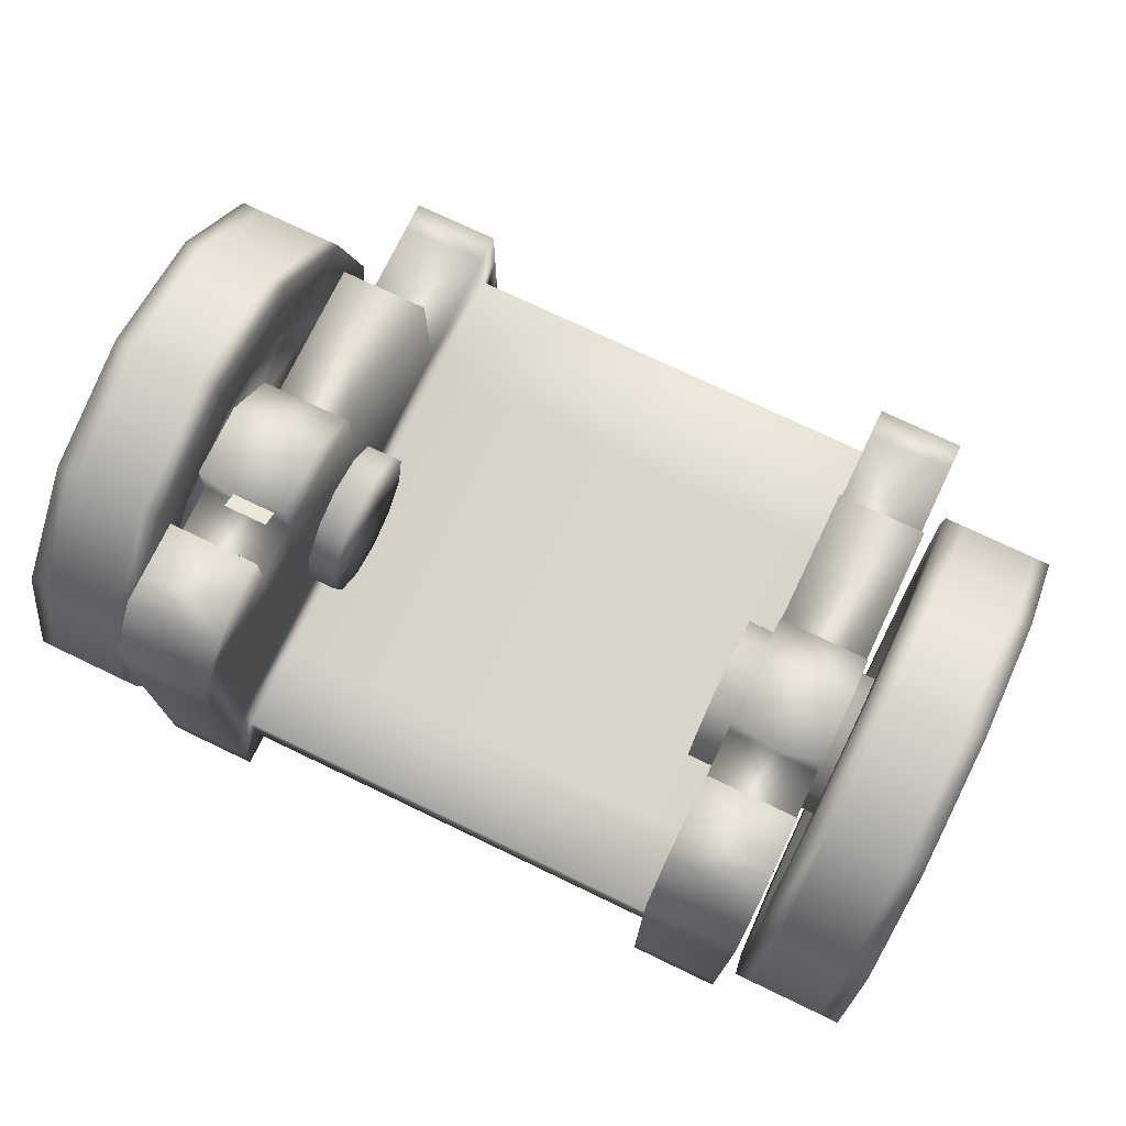
<metadata>
{"format":"obj","ext":"obj","renderer":"f3d","projection":"perspective","resolution":1024,"background":"white","views":[{"elev":74.3,"azim":25.6,"up":"+Y"}]}
</metadata>
<code>
g default
v -0 -0.06012 -0.5
v 0 -0.06012 0.5574
v 0 -0.1928 0.5574
v -0 -0.1928 -0.5
v -0 -0.1928 -0.1135
v -0 -0.06012 -0.1135
v -0 -0.1928 -0.7961
v -0 -0.06012 -0.7961
v 0 -0.06012 0.1642
v 0 -0.1928 0.1642
v 0 -0.06012 0.3364
v 0 -0.1928 0.3364
v 0.7864 -0.1928 -0.5
v 0.7864 -0.1928 0.5574
v 0.7864 -0.06012 -0.5
v 0.7864 -0.0586 0.5574
v 0.563 -0.06012 -0.5
v 0.563 -0.06012 0.5574
v 0.563 -0.1928 0.5574
v 0.563 -0.1928 -0.5
v 0.7864 -0.1928 -0.1135
v 0.563 -0.1928 -0.1135
v 0.563 -0.06012 -0.1135
v 0.7864 -0.06012 -0.1135
v 0.7864 0.4128 0.5574
v 0.563 0.4128 0.5574
v 0.7864 0.4128 -0.5
v 0.563 0.4128 -0.5
v 0.7864 0.4128 -0.1135
v 0.563 0.4128 -0.1135
v 0.7864 0.6857 0.4546
v 0.563 0.6857 0.4546
v 0.563 0.6857 0.006818
v 0.7864 0.6857 0.006818
v 0.563 -0.1928 -0.7961
v 0.563 -0.06012 -0.7961
v 0.7864 -0.1928 -0.7961
v 0.7864 -0.06012 -0.7961
v 0.7864 0.4128 0.1642
v 0.7864 0.6863 0.1823
v 0.563 0.6863 0.1823
v 0.563 0.4128 0.1642
v 0.563 -0.06012 0.1642
v 0.563 -0.1928 0.1642
v 0.7864 -0.1928 0.1642
v 0.7864 -0.05949 0.1642
v 0.7864 0.4128 0.3364
v 0.7864 0.6863 0.3183
v 0.563 0.6863 0.3183
v 0.563 0.4128 0.3364
v 0.563 -0.06012 0.3364
v 0.563 -0.1928 0.3364
v 0.7864 -0.1928 0.3364
v 0.7864 -0.0591 0.3364
v 0.7864 0.5755 0.3183
v 0.7864 0.5755 0.1823
v 0.7864 0.5614 -0.1135
v 0.563 0.5614 -0.1135
v 0.563 0.5755 0.1823
v 0.563 0.5755 0.3183
v 0.563 0.5614 0.5574
v 0.7864 0.5614 0.5574
v 0.563 -0.2747 0.1642
v 0.563 -0.2747 -0.1135
v 0.7864 -0.2747 -0.1135
v 0.7864 -0.2747 0.1642
v 0.563 -0.2747 -0.5
v 0.7864 -0.2747 -0.5
v 0.563 -0.2747 -0.7961
v 0.7864 -0.2747 -0.7961
v 0.563 -0.2747 0.3364
v 0.7864 -0.2747 0.3364
v 0.563 -0.2747 0.5574
v 0.7864 -0.2747 0.5574
v 0.7864 0.08055 -0.5
v 0.7864 0.08111 -0.7961
v 0.563 0.08111 -0.7961
v 0.563 0.08055 -0.5
v 0.7864 0.08055 -0.1135
v 0.7864 0.08099 0.1642
v 0.7864 0.08127 0.3364
v 0.7864 0.08162 0.5574
v 0.563 0.08055 0.5574
v 0.563 0.08055 0.3364
v 0.563 0.08055 0.1642
v 0.563 0.08055 -0.1135
v 0.7864 -0.06012 -0.8694
v 0.563 -0.06012 -0.8694
v 0.7864 -0.1928 -0.8694
v 0.563 -0.1928 -0.8694
v 0.7864 -0.2747 -0.8694
v 0.563 -0.2747 -0.8694
v 0.563 0.08111 -0.8694
v 0.7864 0.08111 -0.8694
v 0.7864 -0.1928 0.6251
v 0.7864 -0.0586 0.6251
v 0.563 -0.06012 0.6251
v 0.563 -0.1928 0.6251
v 0.7864 0.08162 0.6251
v 0.563 0.08055 0.6251
v 0.7864 0.4128 0.6251
v 0.7864 0.5614 0.6251
v 0.563 0.5614 0.6251
v 0.563 0.4128 0.6251
v 0.7864 0.6857 0.5223
v 0.563 0.6857 0.5223
v 0.563 -0.2747 0.6251
v 0.7864 -0.2747 0.6251
v -0.7864 -0.1928 -0.5
v -0.7864 -0.1928 0.5574
v -0.7864 -0.06012 -0.5
v -0.7864 -0.0586 0.5574
v -0.563 -0.06012 -0.5
v -0.563 -0.06012 0.5574
v -0.563 -0.1928 0.5574
v -0.563 -0.1928 -0.5
v -0.7864 -0.1928 -0.1135
v -0.563 -0.1928 -0.1135
v -0.563 -0.06012 -0.1135
v -0.7864 -0.06012 -0.1135
v -0.7864 0.4128 0.5574
v -0.563 0.4128 0.5574
v -0.7864 0.4128 -0.5
v -0.563 0.4128 -0.5
v -0.7864 0.4128 -0.1135
v -0.563 0.4128 -0.1135
v -0.7864 0.6857 0.4546
v -0.563 0.6857 0.4546
v -0.563 0.6857 0.006818
v -0.7864 0.6857 0.006818
v -0.563 -0.1928 -0.7961
v -0.563 -0.06012 -0.7961
v -0.7864 -0.1928 -0.7961
v -0.7864 -0.06012 -0.7961
v -0.7864 0.4128 0.1642
v -0.7864 0.6863 0.1823
v -0.563 0.6863 0.1823
v -0.563 0.4128 0.1642
v -0.563 -0.06012 0.1642
v -0.563 -0.1928 0.1642
v -0.7864 -0.1928 0.1642
v -0.7864 -0.05949 0.1642
v -0.7864 0.4128 0.3364
v -0.7864 0.6863 0.3183
v -0.563 0.6863 0.3183
v -0.563 0.4128 0.3364
v -0.563 -0.06012 0.3364
v -0.563 -0.1928 0.3364
v -0.7864 -0.1928 0.3364
v -0.7864 -0.0591 0.3364
v -0.7864 0.5755 0.3183
v -0.7864 0.5755 0.1823
v -0.7864 0.5614 -0.1135
v -0.563 0.5614 -0.1135
v -0.563 0.5755 0.1823
v -0.563 0.5755 0.3183
v -0.563 0.5614 0.5574
v -0.7864 0.5614 0.5574
v -0.563 -0.2747 0.1642
v -0.563 -0.2747 -0.1135
v -0.7864 -0.2747 -0.1135
v -0.7864 -0.2747 0.1642
v -0.563 -0.2747 -0.5
v -0.7864 -0.2747 -0.5
v -0.563 -0.2747 -0.7961
v -0.7864 -0.2747 -0.7961
v -0.563 -0.2747 0.3364
v -0.7864 -0.2747 0.3364
v -0.563 -0.2747 0.5574
v -0.7864 -0.2747 0.5574
v -0.7864 0.08055 -0.5
v -0.7864 0.08111 -0.7961
v -0.563 0.08111 -0.7961
v -0.563 0.08055 -0.5
v -0.7864 0.08055 -0.1135
v -0.7864 0.08099 0.1642
v -0.7864 0.08127 0.3364
v -0.7864 0.08162 0.5574
v -0.563 0.08055 0.5574
v -0.563 0.08055 0.3364
v -0.563 0.08055 0.1642
v -0.563 0.08055 -0.1135
v -0.7864 -0.06012 -0.8694
v -0.563 -0.06012 -0.8694
v -0.7864 -0.1928 -0.8694
v -0.563 -0.1928 -0.8694
v -0.7864 -0.2747 -0.8694
v -0.563 -0.2747 -0.8694
v -0.563 0.08111 -0.8694
v -0.7864 0.08111 -0.8694
v -0.7864 -0.1928 0.6251
v -0.7864 -0.0586 0.6251
v -0.563 -0.06012 0.6251
v -0.563 -0.1928 0.6251
v -0.7864 0.08162 0.6251
v -0.563 0.08055 0.6251
v -0.7864 0.4128 0.6251
v -0.7864 0.5614 0.6251
v -0.563 0.5614 0.6251
v -0.563 0.4128 0.6251
v -0.7864 0.6857 0.5223
v -0.563 0.6857 0.5223
v -0.563 -0.2747 0.6251
v -0.7864 -0.2747 0.6251
g Suporte1
f 21 24 46 45
f 43 23 6 9
f 18 2 3 19
f 5 22 44 10
f 8 36 35 7
f 40 34 33 41
f 95 96 97 98
f 63 64 65 66
f 88 87 89 90
f 67 68 65 64
f 4 20 22 5
f 23 17 1 6
f 27 28 30 29
f 13 15 24 21
f 96 99 100 97
f 85 86 23 43
f 75 79 24 15
f 78 17 23 86
f 79 80 46 24
f 101 102 103 104
f 59 58 30 42
f 30 58 57 29
f 56 39 29 57
f 4 7 35 20
f 17 36 8 1
f 67 69 70 68
f 13 37 38 15
f 55 47 39 56
f 60 59 42 50
f 84 85 43 51
f 51 43 9 11
f 44 52 12 10
f 71 63 66 72
f 46 54 53 45
f 80 81 54 46
f 62 25 47 55
f 31 48 49 32
f 61 60 50 26
f 83 84 51 18
f 18 51 11 2
f 52 19 3 12
f 73 71 72 74
f 54 16 14 53
f 81 82 16 54
f 40 56 57 34
f 58 33 34 57
f 41 33 58 59
f 32 49 60 61
f 102 105 106 103
f 31 62 55 48
f 49 48 55 60
f 60 55 56 59
f 59 56 40 41
f 44 22 64 63
f 21 45 66 65
f 13 21 65 68
f 22 20 67 64
f 20 35 69 67
f 90 89 91 92
f 37 13 68 70
f 52 44 63 71
f 45 53 72 66
f 19 52 71 73
f 53 14 74 72
f 95 98 107 108
f 15 38 76 75
f 87 88 93 94
f 36 17 78 77
f 29 39 80 79
f 39 47 81 80
f 47 25 82 81
f 100 99 101 104
f 26 50 84 83
f 50 42 85 84
f 42 30 86 85
f 28 78 86 30
f 75 78 28 27
f 27 29 79 75
f 75 76 77 78
f 38 37 89 87
f 35 36 88 90
f 37 70 91 89
f 70 69 92 91
f 69 35 90 92
f 36 77 93 88
f 77 76 94 93
f 76 38 87 94
f 14 16 96 95
f 18 19 98 97
f 16 82 99 96
f 83 18 97 100
f 25 62 102 101
f 61 26 104 103
f 62 31 105 102
f 31 32 106 105
f 32 61 103 106
f 19 73 107 98
f 73 74 108 107
f 74 14 95 108
f 82 25 101 99
f 26 83 100 104
f 117 141 142 120
f 139 9 6 119
f 114 115 3 2
f 5 10 140 118
f 8 7 131 132
f 136 137 129 130
f 191 194 193 192
f 159 162 161 160
f 184 186 185 183
f 163 160 161 164
f 4 5 118 116
f 119 6 1 113
f 123 125 126 124
f 109 117 120 111
f 192 193 196 195
f 181 139 119 182
f 171 111 120 175
f 174 182 119 113
f 175 120 142 176
f 197 200 199 198
f 155 138 126 154
f 126 125 153 154
f 152 153 125 135
f 4 116 131 7
f 113 1 8 132
f 163 164 166 165
f 109 111 134 133
f 151 152 135 143
f 156 146 138 155
f 180 147 139 181
f 147 11 9 139
f 140 10 12 148
f 167 168 162 159
f 142 141 149 150
f 176 142 150 177
f 158 151 143 121
f 127 128 145 144
f 157 122 146 156
f 179 114 147 180
f 114 2 11 147
f 148 12 3 115
f 169 170 168 167
f 150 149 110 112
f 177 150 112 178
f 136 130 153 152
f 154 153 130 129
f 137 155 154 129
f 128 157 156 145
f 198 199 202 201
f 127 144 151 158
f 145 156 151 144
f 156 155 152 151
f 155 137 136 152
f 140 159 160 118
f 117 161 162 141
f 109 164 161 117
f 118 160 163 116
f 116 163 165 131
f 186 188 187 185
f 133 166 164 109
f 148 167 159 140
f 141 162 168 149
f 115 169 167 148
f 149 168 170 110
f 191 204 203 194
f 111 171 172 134
f 183 190 189 184
f 132 173 174 113
f 125 175 176 135
f 135 176 177 143
f 143 177 178 121
f 196 200 197 195
f 122 179 180 146
f 146 180 181 138
f 138 181 182 126
f 124 126 182 174
f 171 123 124 174
f 123 171 175 125
f 171 174 173 172
f 134 183 185 133
f 131 186 184 132
f 133 185 187 166
f 166 187 188 165
f 165 188 186 131
f 132 184 189 173
f 173 189 190 172
f 172 190 183 134
f 110 191 192 112
f 114 193 194 115
f 112 192 195 178
f 179 196 193 114
f 121 197 198 158
f 157 199 200 122
f 158 198 201 127
f 127 201 202 128
f 128 202 199 157
f 115 194 203 169
f 169 203 204 170
f 170 204 191 110
f 178 195 197 121
f 122 200 196 179
g default
v -0.5859 0.6957 0.2287
v -0.5859 0.6751 0.1908
v -0.6922 0.6957 0.2287
v -0.6922 0.6751 0.1908
g Suporte1 Canhao
f 205 206 208 207
g default
v -0.8644 0.3765 0.3957
v -0.8644 0.5437 0.2285
v -0.8644 0.6049 0
v -0.8644 0.5437 -0.2285
v -0.8644 0.3765 -0.3957
v -0.8644 0.148 -0.4569
v -0.8644 -0.08048 -0.3957
v -0.8644 -0.2477 -0.2285
v -0.8644 -0.309 0
v -0.8644 -0.2477 0.2285
v -0.8644 -0.08048 0.3957
v -0.8644 0.148 0.4569
v -1.038 0.3765 0.3957
v -1.038 0.5437 0.2285
v -1.038 0.6049 0
v -1.038 0.5437 -0.2285
v -1.038 0.3765 -0.3957
v -1.038 0.148 -0.4569
v -1.038 -0.08048 -0.3957
v -1.038 -0.2477 -0.2285
v -1.038 -0.309 0
v -1.038 -0.2477 0.2285
v -1.038 -0.08048 0.3957
v -1.038 0.148 0.4569
v -0.8644 0.4599 0.5402
v -0.8644 0.6882 0.3119
v -1.038 0.6882 0.3119
v -1.038 0.4599 0.5402
v -0.8644 0.7718 0
v -1.038 0.7718 0
v -0.8644 0.6882 -0.3119
v -1.038 0.6882 -0.3119
v -0.8644 0.4599 -0.5402
v -1.038 0.4599 -0.5402
v -0.8644 0.148 -0.6238
v -1.038 0.148 -0.6238
v -0.8644 -0.1639 -0.5402
v -1.038 -0.1639 -0.5402
v -0.8644 -0.3923 -0.3119
v -1.038 -0.3923 -0.3119
v -0.8644 -0.4758 0
v -1.038 -0.4758 0
v -0.8644 -0.3923 0.3119
v -1.038 -0.3923 0.3119
v -0.8644 -0.1639 0.5402
v -1.038 -0.1639 0.5402
v -0.8644 0.148 0.6238
v -1.038 0.148 0.6238
v -0.8181 0.3765 0.3957
v -0.8181 0.5437 0.2285
v -0.8181 0.6882 0.3119
v -0.8181 0.4599 0.5402
v -0.8181 0.6049 0
v -0.8181 0.7718 0
v -0.8181 0.5437 -0.2285
v -0.8181 0.6882 -0.3119
v -0.8181 0.3765 -0.3957
v -0.8181 0.4599 -0.5402
v -0.8181 0.148 -0.4569
v -0.8181 0.148 -0.6238
v -0.8181 -0.08048 -0.3957
v -0.8181 -0.1639 -0.5402
v -0.8181 -0.2477 -0.2285
v -0.8181 -0.3923 -0.3119
v -0.8181 -0.309 -0
v -0.8181 -0.4758 -0
v -0.8181 -0.2477 0.2285
v -0.8181 -0.3923 0.3119
v -0.8181 -0.08048 0.3957
v -0.8181 -0.1639 0.5402
v -0.8181 0.148 0.4569
v -0.8181 0.148 0.6238
v -1.085 0.3765 0.3957
v -1.085 0.5437 0.2285
v -1.085 0.4599 0.5402
v -1.085 0.6882 0.3119
v -1.085 0.6049 0
v -1.085 0.7718 0
v -1.085 0.5437 -0.2285
v -1.085 0.6882 -0.3119
v -1.085 0.3765 -0.3957
v -1.085 0.4599 -0.5402
v -1.085 0.148 -0.4569
v -1.085 0.148 -0.6238
v -1.085 -0.08048 -0.3957
v -1.085 -0.1639 -0.5402
v -1.085 -0.2477 -0.2285
v -1.085 -0.3923 -0.3119
v -1.085 -0.309 -0
v -1.085 -0.4758 -0
v -1.085 -0.2477 0.2285
v -1.085 -0.3923 0.3119
v -1.085 -0.08048 0.3957
v -1.085 -0.1639 0.5402
v -1.085 0.148 0.4569
v -1.085 0.148 0.6238
v -0.8644 0.3102 0.09366
v -0.8644 0.3353 0
v -0.8644 0.3102 -0.09366
v -0.8644 0.2416 -0.1622
v -0.8644 0.148 -0.1873
v -0.8644 0.05433 -0.1622
v -0.8644 -0.01423 -0.09366
v -0.8644 -0.03932 0
v -0.8644 -0.01423 0.09366
v -0.8644 0.05433 0.1622
v -0.8644 0.148 0.1873
v -0.8644 0.2416 0.1622
v -1.038 0.3102 0.09366
v -1.038 0.3353 0
v -1.038 0.3102 -0.09366
v -1.038 0.2416 -0.1622
v -1.038 0.148 -0.1873
v -1.038 0.05433 -0.1622
v -1.038 -0.01423 -0.09366
v -1.038 -0.03932 0
v -1.038 -0.01423 0.09366
v -1.038 0.05433 0.1622
v -1.038 0.148 0.1873
v -1.038 0.2416 0.1622
v -0.4908 0.3102 0.09366
v -0.4908 0.3353 0
v -0.4908 0.148 0
v -0.4908 0.3102 -0.09366
v -0.4908 0.2416 -0.1622
v -0.4908 0.148 -0.1873
v -0.4908 0.05433 -0.1622
v -0.4908 -0.01423 -0.09366
v -0.4908 -0.03932 0
v -0.4908 -0.01423 0.09366
v -0.4908 0.05433 0.1622
v -0.4908 0.148 0.1873
v -0.4908 0.2416 0.1622
v -1.118 0.3102 0.09366
v -1.118 0.148 0
v -1.118 0.3353 0
v -1.118 0.3102 -0.09366
v -1.118 0.2416 -0.1622
v -1.118 0.148 -0.1873
v -1.118 0.05433 -0.1622
v -1.118 -0.01423 -0.09366
v -1.118 -0.03932 0
v -1.118 -0.01423 0.09366
v -1.118 0.05433 0.1622
v -1.118 0.148 0.1873
v -1.118 0.2416 0.1622
v 0.8644 0.3765 0.3957
v 0.8644 0.5437 0.2285
v 0.8644 0.6049 -0
v 0.8644 0.5437 -0.2285
v 0.8644 0.3765 -0.3957
v 0.8644 0.148 -0.4569
v 0.8644 -0.08048 -0.3957
v 0.8644 -0.2477 -0.2285
v 0.8644 -0.309 -0
v 0.8644 -0.2477 0.2285
v 0.8644 -0.08048 0.3957
v 0.8644 0.148 0.4569
v 1.038 0.3765 0.3957
v 1.038 0.5437 0.2285
v 1.038 0.6049 -0
v 1.038 0.5437 -0.2285
v 1.038 0.3765 -0.3957
v 1.038 0.148 -0.4569
v 1.038 -0.08048 -0.3957
v 1.038 -0.2477 -0.2285
v 1.038 -0.309 -0
v 1.038 -0.2477 0.2285
v 1.038 -0.08048 0.3957
v 1.038 0.148 0.4569
v 0.8644 0.4599 0.5402
v 0.8644 0.6882 0.3119
v 1.038 0.6882 0.3119
v 1.038 0.4599 0.5402
v 0.8644 0.7718 -0
v 1.038 0.7718 -0
v 0.8644 0.6882 -0.3119
v 1.038 0.6882 -0.3119
v 0.8644 0.4599 -0.5402
v 1.038 0.4599 -0.5402
v 0.8644 0.148 -0.6238
v 1.038 0.148 -0.6238
v 0.8644 -0.1639 -0.5402
v 1.038 -0.1639 -0.5402
v 0.8644 -0.3923 -0.3119
v 1.038 -0.3923 -0.3119
v 0.8644 -0.4758 -0
v 1.038 -0.4758 -0
v 0.8644 -0.3923 0.3119
v 1.038 -0.3923 0.3119
v 0.8644 -0.1639 0.5402
v 1.038 -0.1639 0.5402
v 0.8644 0.148 0.6238
v 1.038 0.148 0.6238
v 0.8181 0.3765 0.3957
v 0.8181 0.5437 0.2285
v 0.8181 0.6882 0.3119
v 0.8181 0.4599 0.5402
v 0.8181 0.6049 0
v 0.8181 0.7718 0
v 0.8181 0.5437 -0.2285
v 0.8181 0.6882 -0.3119
v 0.8181 0.3765 -0.3957
v 0.8181 0.4599 -0.5402
v 0.8181 0.148 -0.4569
v 0.8181 0.148 -0.6238
v 0.8181 -0.08048 -0.3957
v 0.8181 -0.1639 -0.5402
v 0.8181 -0.2477 -0.2285
v 0.8181 -0.3923 -0.3119
v 0.8181 -0.309 -0
v 0.8181 -0.4758 -0
v 0.8181 -0.2477 0.2285
v 0.8181 -0.3923 0.3119
v 0.8181 -0.08048 0.3957
v 0.8181 -0.1639 0.5402
v 0.8181 0.148 0.4569
v 0.8181 0.148 0.6238
v 1.085 0.3765 0.3957
v 1.085 0.5437 0.2285
v 1.085 0.4599 0.5402
v 1.085 0.6882 0.3119
v 1.085 0.6049 0
v 1.085 0.7718 0
v 1.085 0.5437 -0.2285
v 1.085 0.6882 -0.3119
v 1.085 0.3765 -0.3957
v 1.085 0.4599 -0.5402
v 1.085 0.148 -0.4569
v 1.085 0.148 -0.6238
v 1.085 -0.08048 -0.3957
v 1.085 -0.1639 -0.5402
v 1.085 -0.2477 -0.2285
v 1.085 -0.3923 -0.3119
v 1.085 -0.309 -0
v 1.085 -0.4758 -0
v 1.085 -0.2477 0.2285
v 1.085 -0.3923 0.3119
v 1.085 -0.08048 0.3957
v 1.085 -0.1639 0.5402
v 1.085 0.148 0.4569
v 1.085 0.148 0.6238
v 0.8644 0.3102 0.09366
v 0.8644 0.3353 -0
v 0.8644 0.3102 -0.09366
v 0.8644 0.2416 -0.1622
v 0.8644 0.148 -0.1873
v 0.8644 0.05433 -0.1622
v 0.8644 -0.01423 -0.09366
v 0.8644 -0.03932 -0
v 0.8644 -0.01423 0.09366
v 0.8644 0.05433 0.1622
v 0.8644 0.148 0.1873
v 0.8644 0.2416 0.1622
v 1.038 0.3102 0.09366
v 1.038 0.3353 -0
v 1.038 0.3102 -0.09366
v 1.038 0.2416 -0.1622
v 1.038 0.148 -0.1873
v 1.038 0.05433 -0.1622
v 1.038 -0.01423 -0.09366
v 1.038 -0.03932 -0
v 1.038 -0.01423 0.09366
v 1.038 0.05433 0.1622
v 1.038 0.148 0.1873
v 1.038 0.2416 0.1622
v 0.4908 0.3102 0.09366
v 0.4908 0.3353 -0
v 0.4908 0.148 -0
v 0.4908 0.3102 -0.09366
v 0.4908 0.2416 -0.1622
v 0.4908 0.148 -0.1873
v 0.4908 0.05433 -0.1622
v 0.4908 -0.01423 -0.09366
v 0.4908 -0.03932 -0
v 0.4908 -0.01423 0.09366
v 0.4908 0.05433 0.1622
v 0.4908 0.148 0.1873
v 0.4908 0.2416 0.1622
v 1.118 0.3102 0.09366
v 1.118 0.148 -0
v 1.118 0.3353 -0
v 1.118 0.3102 -0.09366
v 1.118 0.2416 -0.1622
v 1.118 0.148 -0.1873
v 1.118 0.05433 -0.1622
v 1.118 -0.01423 -0.09366
v 1.118 -0.03932 -0
v 1.118 -0.01423 0.09366
v 1.118 0.05433 0.1622
v 1.118 0.148 0.1873
v 1.118 0.2416 0.1622
g Suporte1 Rodas
f 233 234 235 236
f 234 237 238 235
f 237 239 240 238
f 239 241 242 240
f 241 243 244 242
f 243 245 246 244
f 245 247 248 246
f 247 249 250 248
f 249 251 252 250
f 251 253 254 252
f 253 255 256 254
f 255 233 236 256
f 330 329 331 332
f 333 332 331 334
f 335 334 331 336
f 337 336 331 338
f 339 338 331 340
f 341 340 331 329
f 343 342 344 345
f 343 345 346 347
f 343 347 348 349
f 343 349 350 351
f 343 351 352 353
f 343 353 354 342
f 257 258 259 260
f 282 281 283 284
f 258 261 262 259
f 285 282 284 286
f 261 263 264 262
f 287 285 286 288
f 263 265 266 264
f 289 287 288 290
f 265 267 268 266
f 291 289 290 292
f 267 269 270 268
f 293 291 292 294
f 269 271 272 270
f 295 293 294 296
f 271 273 274 272
f 297 295 296 298
f 273 275 276 274
f 299 297 298 300
f 275 277 278 276
f 301 299 300 302
f 277 279 280 278
f 303 301 302 304
f 279 257 260 280
f 281 303 304 283
f 209 210 258 257
f 234 233 260 259
f 210 211 261 258
f 237 234 259 262
f 211 212 263 261
f 239 237 262 264
f 212 213 265 263
f 241 239 264 266
f 213 214 267 265
f 243 241 266 268
f 214 215 269 267
f 245 243 268 270
f 215 216 271 269
f 247 245 270 272
f 216 217 273 271
f 249 247 272 274
f 217 218 275 273
f 251 249 274 276
f 218 219 277 275
f 253 251 276 278
f 219 220 279 277
f 255 253 278 280
f 220 209 257 279
f 233 255 280 260
f 222 221 281 282
f 236 235 284 283
f 223 222 282 285
f 235 238 286 284
f 224 223 285 287
f 238 240 288 286
f 225 224 287 289
f 240 242 290 288
f 226 225 289 291
f 242 244 292 290
f 227 226 291 293
f 244 246 294 292
f 228 227 293 295
f 246 248 296 294
f 229 228 295 297
f 248 250 298 296
f 230 229 297 299
f 250 252 300 298
f 231 230 299 301
f 252 254 302 300
f 232 231 301 303
f 254 256 304 302
f 221 232 303 281
f 256 236 283 304
f 211 210 305 306
f 212 211 306 307
f 213 212 307 308
f 214 213 308 309
f 215 214 309 310
f 216 215 310 311
f 217 216 311 312
f 218 217 312 313
f 219 218 313 314
f 220 219 314 315
f 209 220 315 316
f 210 209 316 305
f 222 223 318 317
f 223 224 319 318
f 224 225 320 319
f 225 226 321 320
f 226 227 322 321
f 227 228 323 322
f 228 229 324 323
f 229 230 325 324
f 230 231 326 325
f 231 232 327 326
f 232 221 328 327
f 221 222 317 328
f 306 305 329 330
f 307 306 330 332
f 308 307 332 333
f 309 308 333 334
f 310 309 334 335
f 311 310 335 336
f 312 311 336 337
f 313 312 337 338
f 314 313 338 339
f 315 314 339 340
f 316 315 340 341
f 305 316 341 329
f 317 318 344 342
f 318 319 345 344
f 319 320 346 345
f 320 321 347 346
f 321 322 348 347
f 322 323 349 348
f 323 324 350 349
f 324 325 351 350
f 325 326 352 351
f 326 327 353 352
f 327 328 354 353
f 328 317 342 354
f 379 382 381 380
f 380 381 384 383
f 383 384 386 385
f 385 386 388 387
f 387 388 390 389
f 389 390 392 391
f 391 392 394 393
f 393 394 396 395
f 395 396 398 397
f 397 398 400 399
f 399 400 402 401
f 401 402 382 379
f 476 478 477 475
f 479 480 477 478
f 481 482 477 480
f 483 484 477 482
f 485 486 477 484
f 487 475 477 486
f 489 491 490 488
f 489 493 492 491
f 489 495 494 493
f 489 497 496 495
f 489 499 498 497
f 489 488 500 499
f 403 406 405 404
f 428 430 429 427
f 404 405 408 407
f 431 432 430 428
f 407 408 410 409
f 433 434 432 431
f 409 410 412 411
f 435 436 434 433
f 411 412 414 413
f 437 438 436 435
f 413 414 416 415
f 439 440 438 437
f 415 416 418 417
f 441 442 440 439
f 417 418 420 419
f 443 444 442 441
f 419 420 422 421
f 445 446 444 443
f 421 422 424 423
f 447 448 446 445
f 423 424 426 425
f 449 450 448 447
f 425 426 406 403
f 427 429 450 449
f 355 403 404 356
f 380 405 406 379
f 356 404 407 357
f 383 408 405 380
f 357 407 409 358
f 385 410 408 383
f 358 409 411 359
f 387 412 410 385
f 359 411 413 360
f 389 414 412 387
f 360 413 415 361
f 391 416 414 389
f 361 415 417 362
f 393 418 416 391
f 362 417 419 363
f 395 420 418 393
f 363 419 421 364
f 397 422 420 395
f 364 421 423 365
f 399 424 422 397
f 365 423 425 366
f 401 426 424 399
f 366 425 403 355
f 379 406 426 401
f 368 428 427 367
f 382 429 430 381
f 369 431 428 368
f 381 430 432 384
f 370 433 431 369
f 384 432 434 386
f 371 435 433 370
f 386 434 436 388
f 372 437 435 371
f 388 436 438 390
f 373 439 437 372
f 390 438 440 392
f 374 441 439 373
f 392 440 442 394
f 375 443 441 374
f 394 442 444 396
f 376 445 443 375
f 396 444 446 398
f 377 447 445 376
f 398 446 448 400
f 378 449 447 377
f 400 448 450 402
f 367 427 449 378
f 402 450 429 382
f 357 452 451 356
f 358 453 452 357
f 359 454 453 358
f 360 455 454 359
f 361 456 455 360
f 362 457 456 361
f 363 458 457 362
f 364 459 458 363
f 365 460 459 364
f 366 461 460 365
f 355 462 461 366
f 356 451 462 355
f 368 463 464 369
f 369 464 465 370
f 370 465 466 371
f 371 466 467 372
f 372 467 468 373
f 373 468 469 374
f 374 469 470 375
f 375 470 471 376
f 376 471 472 377
f 377 472 473 378
f 378 473 474 367
f 367 474 463 368
f 452 476 475 451
f 453 478 476 452
f 454 479 478 453
f 455 480 479 454
f 456 481 480 455
f 457 482 481 456
f 458 483 482 457
f 459 484 483 458
f 460 485 484 459
f 461 486 485 460
f 462 487 486 461
f 451 475 487 462
f 463 488 490 464
f 464 490 491 465
f 465 491 492 466
f 466 492 493 467
f 467 493 494 468
f 468 494 495 469
f 469 495 496 470
f 470 496 497 471
f 471 497 498 472
f 472 498 499 473
f 473 499 500 474
f 474 500 488 463

</code>
